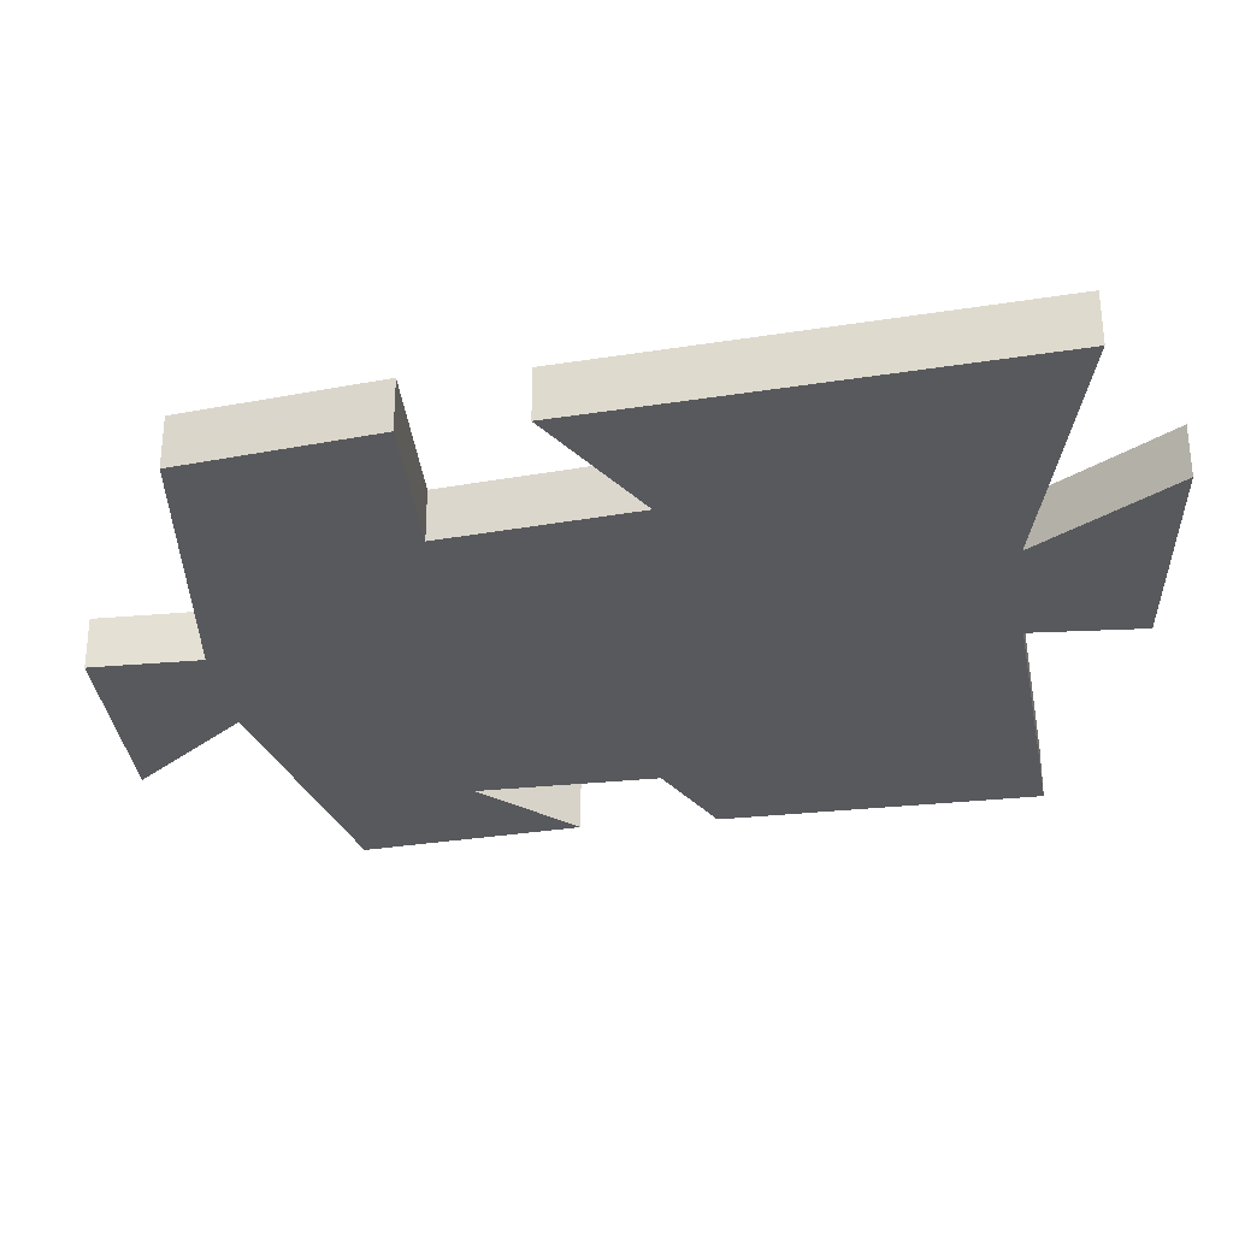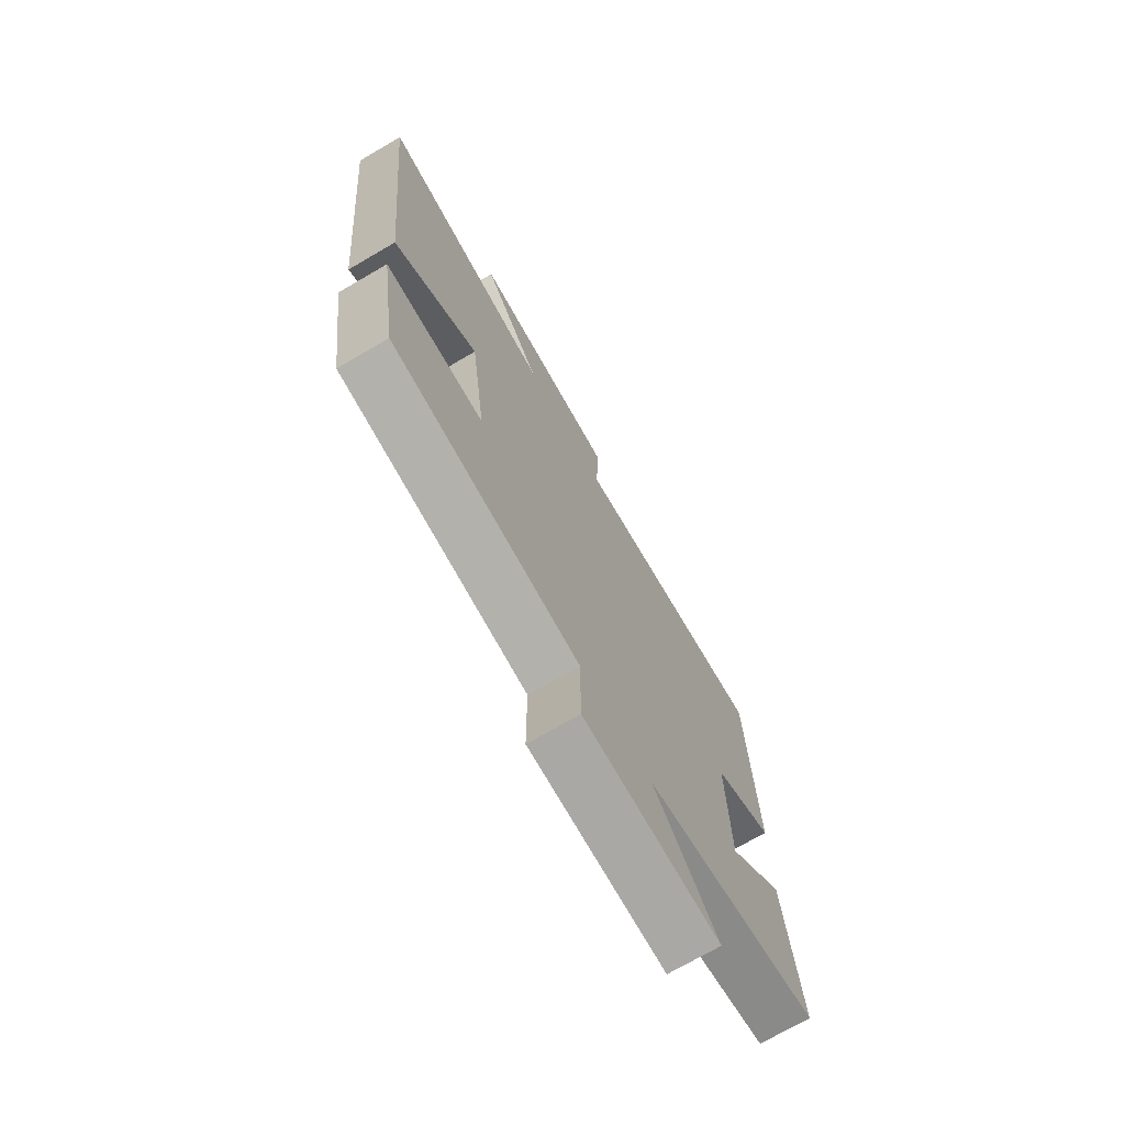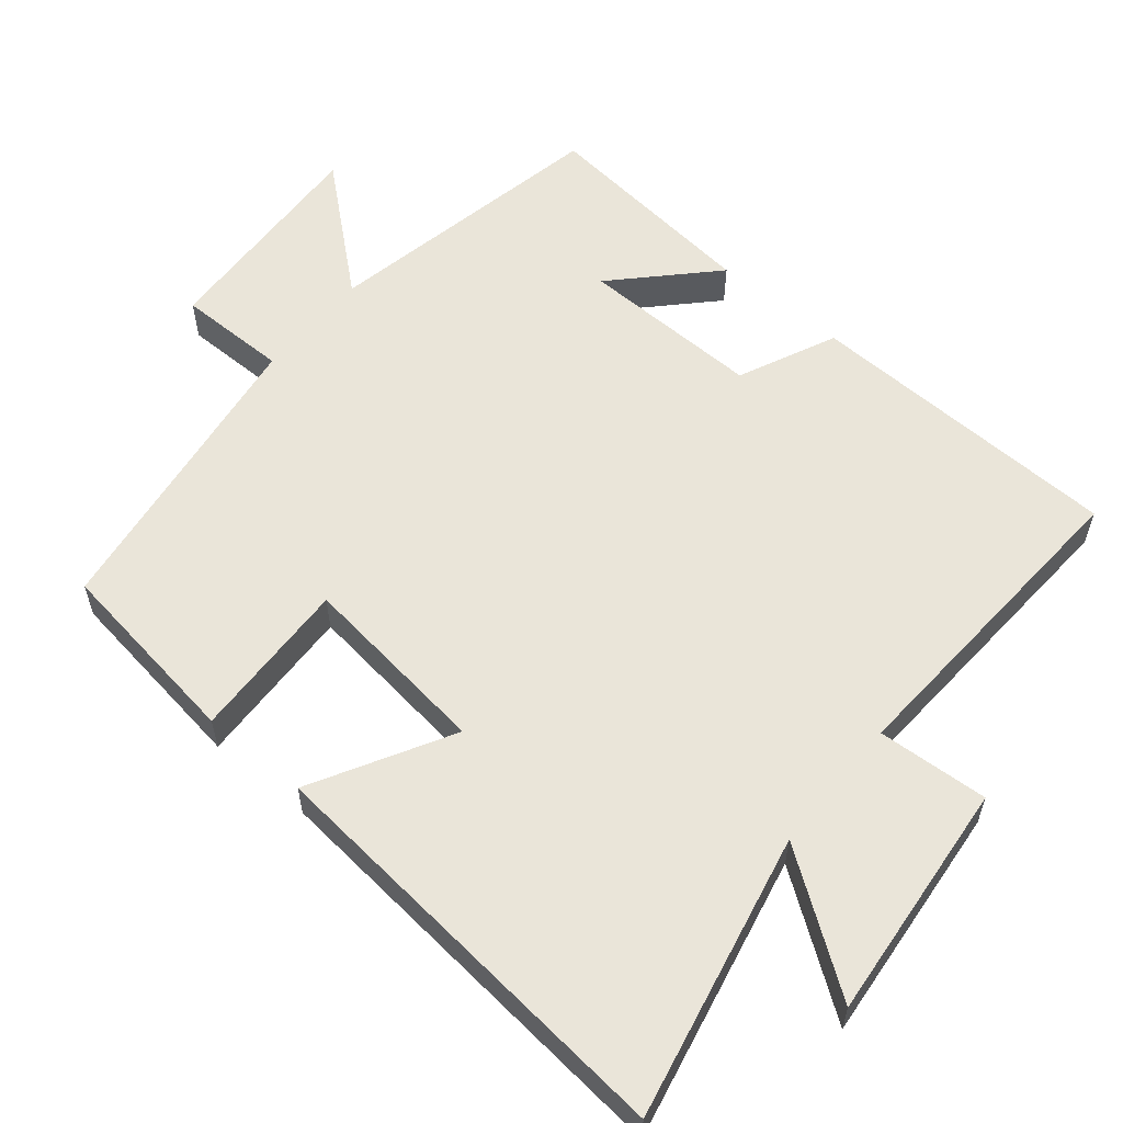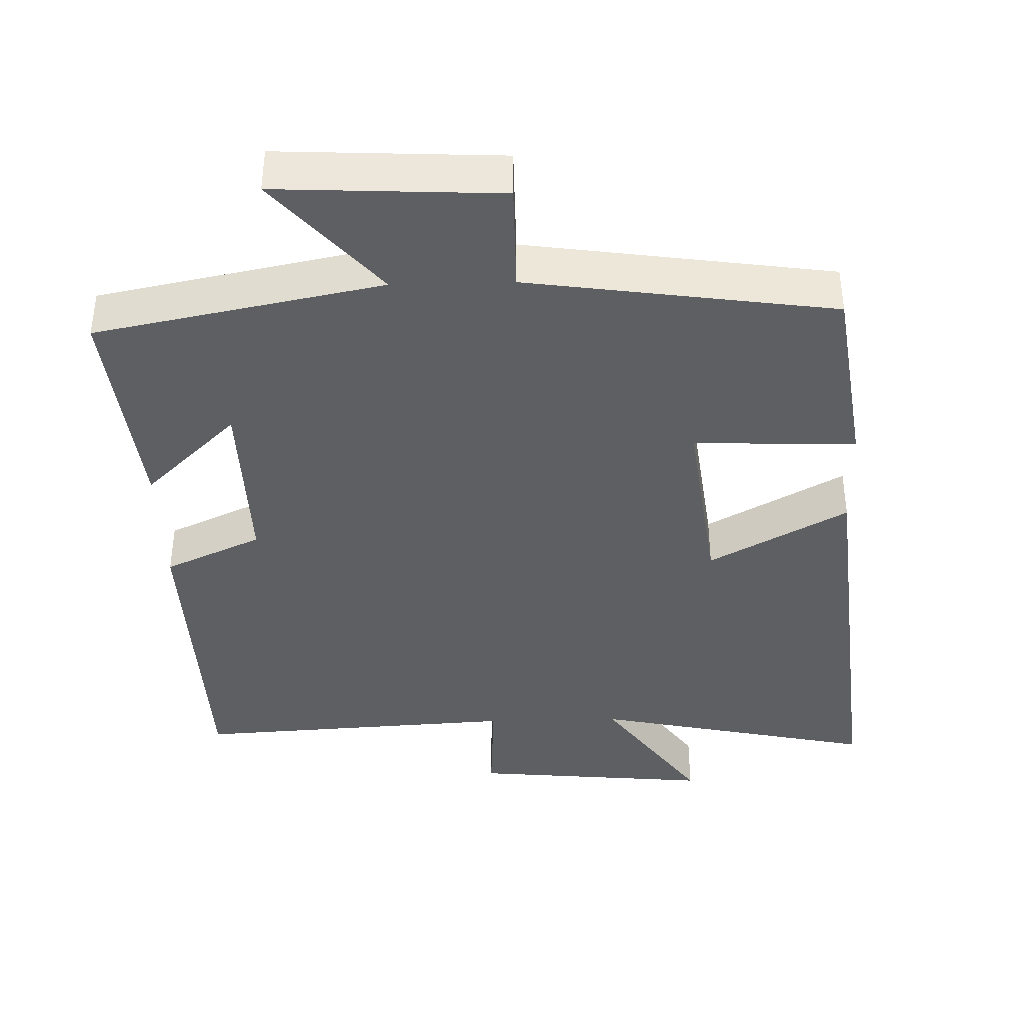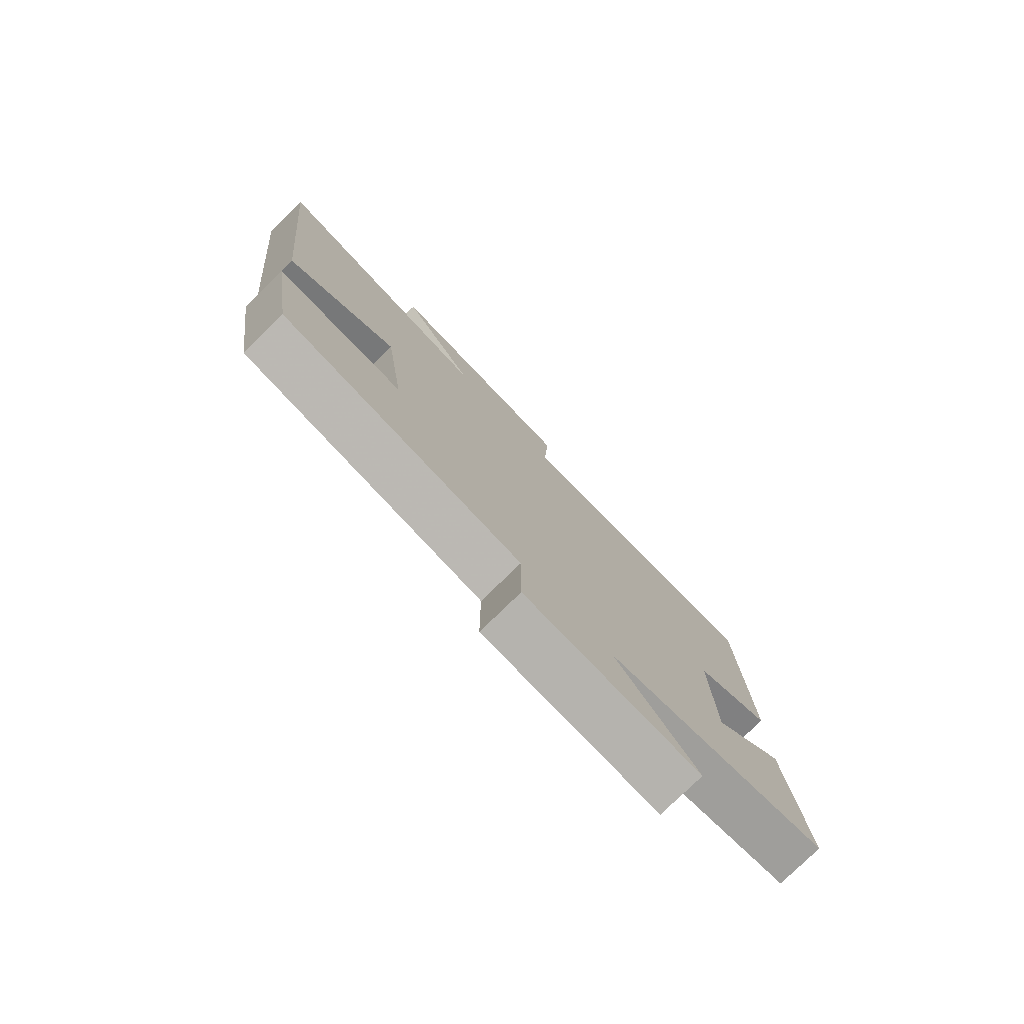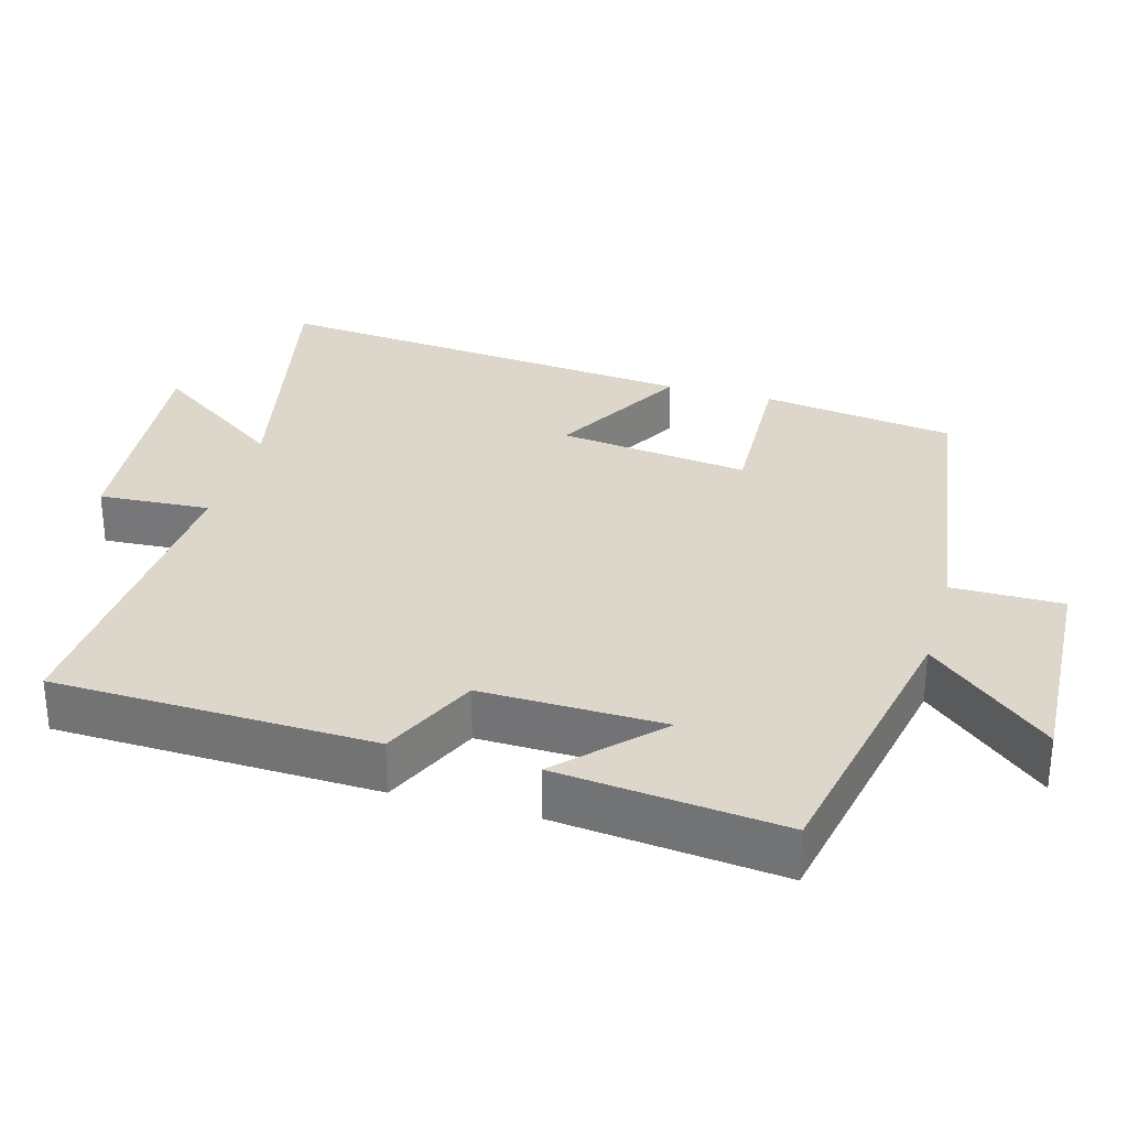
<metadata>
{"format":"obj","ext":"obj","renderer":"f3d","projection":"perspective","resolution":1024,"background":"white","views":[{"elev":-29.9,"azim":-82.5,"up":"+Y"},{"elev":-72.6,"azim":-59.8,"up":"+Z"},{"elev":58.0,"azim":-50.4,"up":"+Y"},{"elev":-39.6,"azim":-178.4,"up":"+Y"},{"elev":-78.4,"azim":-45.7,"up":"+Z"},{"elev":30.5,"azim":105.7,"up":"+Y"}]}
</metadata>
<code>
v 0.534 0.07 -0.421
v 0.133 0.07 -0.5
v 0.279 0.07 -0.67
v -0.033 0.07 -0.654
v -0.033 0.07 -0.5
v -0.461 0.07 -0.438
v -0.5 0.07 -0.169
v -0.273 0.07 -0.178
v -0.307 0.07 0.088
v -0.5 0.07 -0.019
v -0.56 0.07 0.585
v -0.163 0.07 0.5
v -0.296 0.07 0.687
v 0.04 0.07 0.655
v 0.031 0.07 0.5
v 0.485 0.07 0.526
v 0.5 0.07 0.081
v 0.364 0.07 0.019
v 0.37 0.07 -0.235
v 0.5 0.07 -0.109
v 0.534 0 -0.421
v 0.133 0 -0.5
v 0.279 0 -0.67
v -0.033 0 -0.654
v -0.033 0 -0.5
v -0.461 0 -0.438
v -0.5 0 -0.169
v -0.273 0 -0.178
v -0.307 0 0.088
v -0.5 0 -0.019
v -0.56 0 0.585
v -0.163 0 0.5
v -0.296 0 0.687
v 0.04 0 0.655
v 0.031 0 0.5
v 0.485 0 0.526
v 0.5 0 0.081
v 0.364 0 0.019
v 0.37 0 -0.235
v 0.5 0 -0.109
f 19 20 1 2
f 18 19 2
f 15 16 17 18
f 15 18 2
f 12 13 14 15
f 12 15 2
f 9 10 11 12
f 8 9 12 2
f 5 6 7 8
f 5 8 2 3
f 3 4 5
f 22 21 40 39
f 22 39 38
f 38 37 36 35
f 22 38 35
f 35 34 33 32
f 22 35 32
f 32 31 30 29
f 22 32 29 28
f 28 27 26 25
f 23 22 28 25
f 25 24 23
f 1 21 22 2
f 2 22 23 3
f 3 23 24 4
f 4 24 25 5
f 5 25 26 6
f 6 26 27 7
f 7 27 28 8
f 8 28 29 9
f 9 29 30 10
f 10 30 31 11
f 11 31 32 12
f 12 32 33 13
f 13 33 34 14
f 14 34 35 15
f 15 35 36 16
f 16 36 37 17
f 17 37 38 18
f 18 38 39 19
f 19 39 40 20
f 20 40 21 1

</code>
